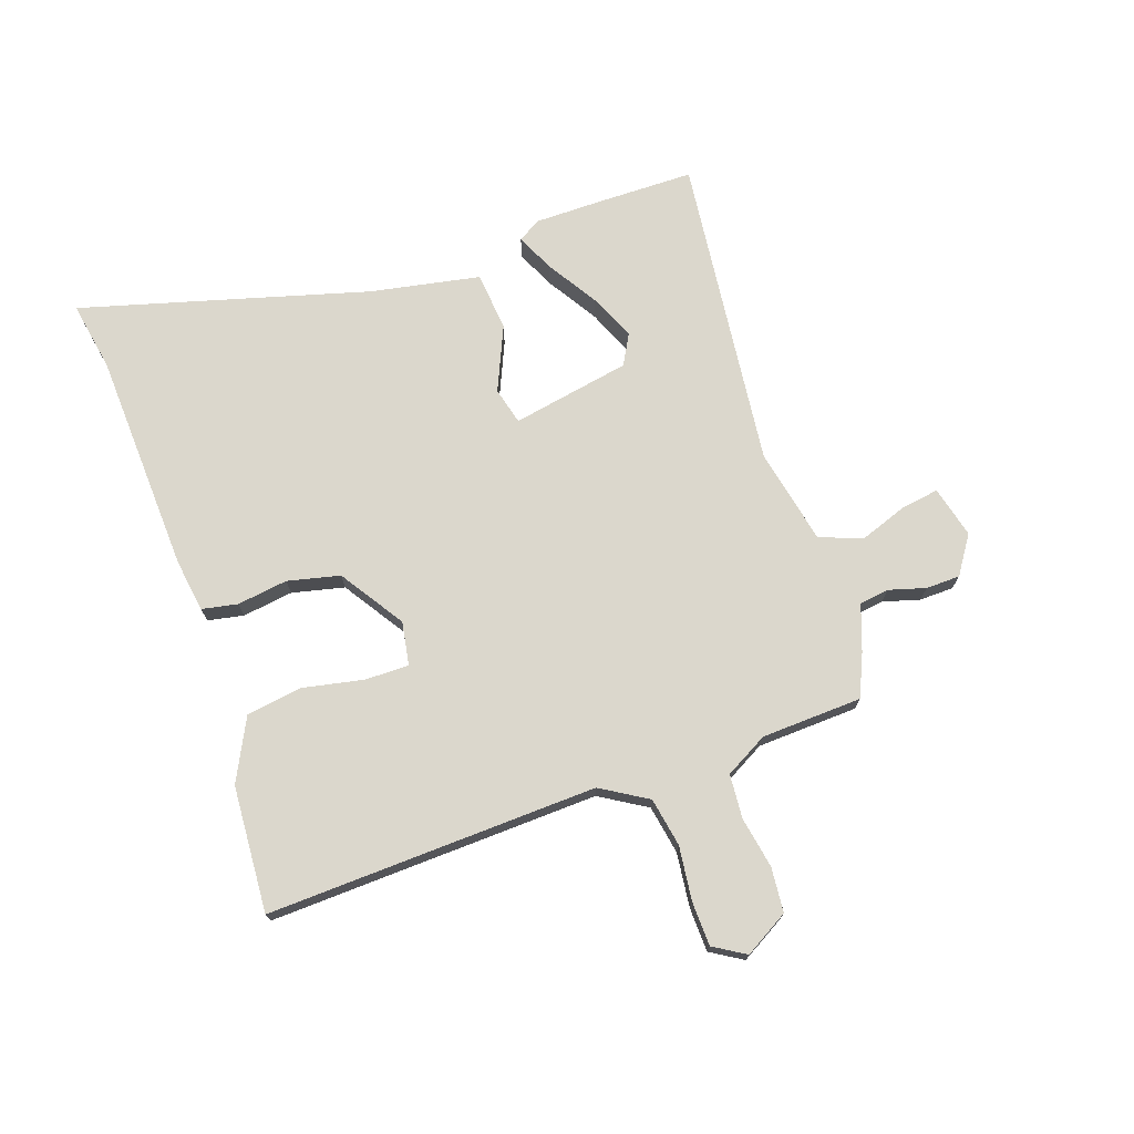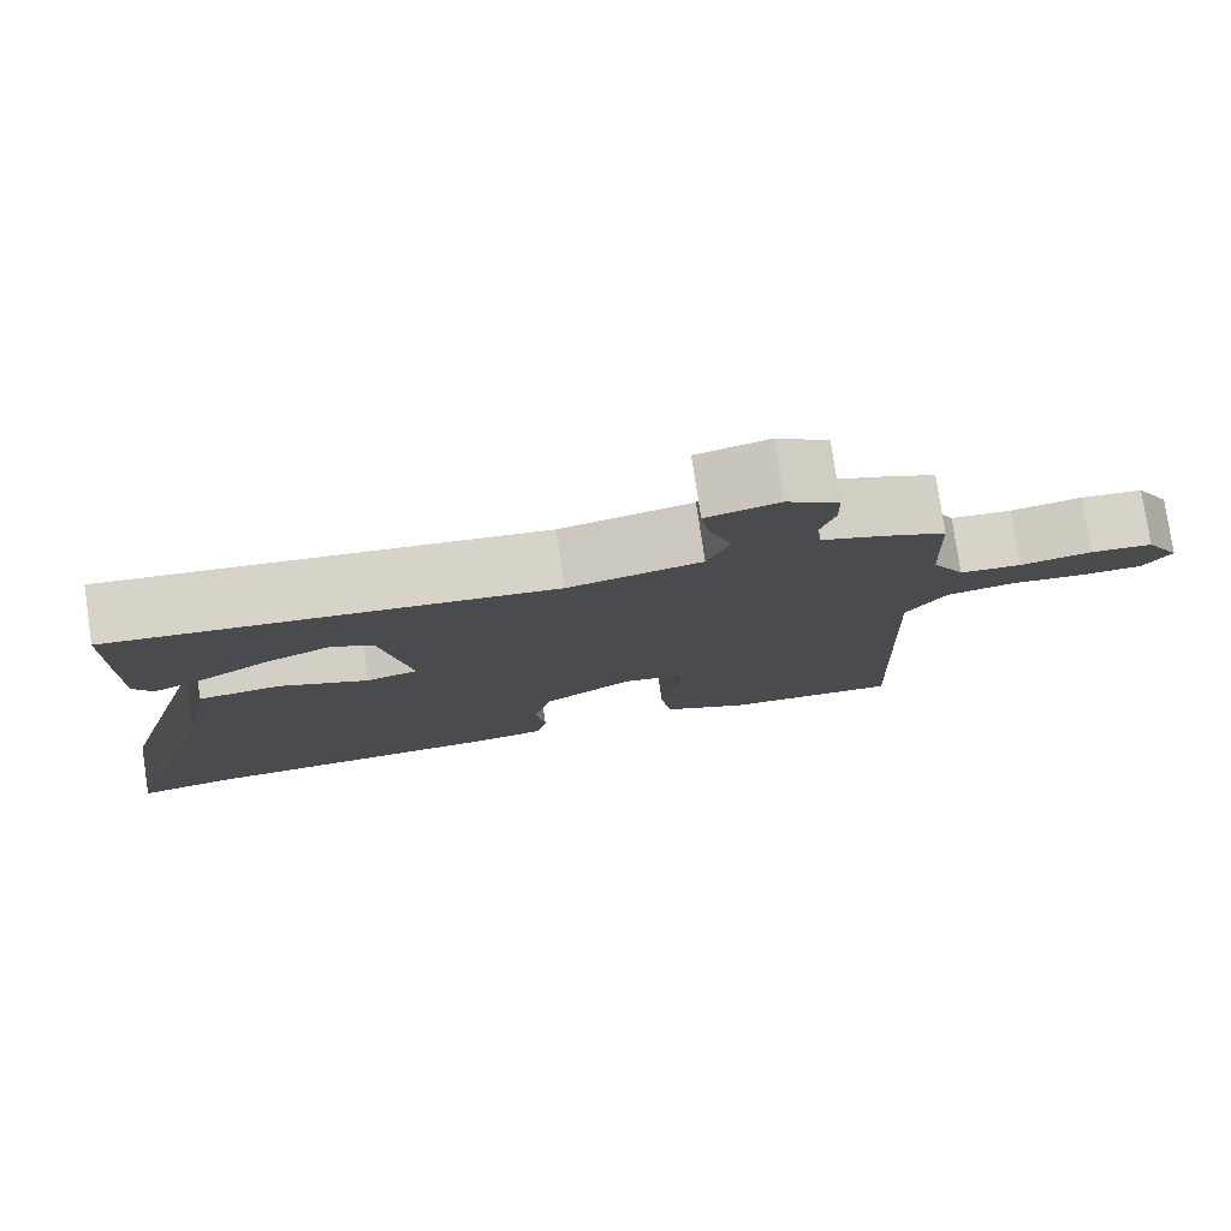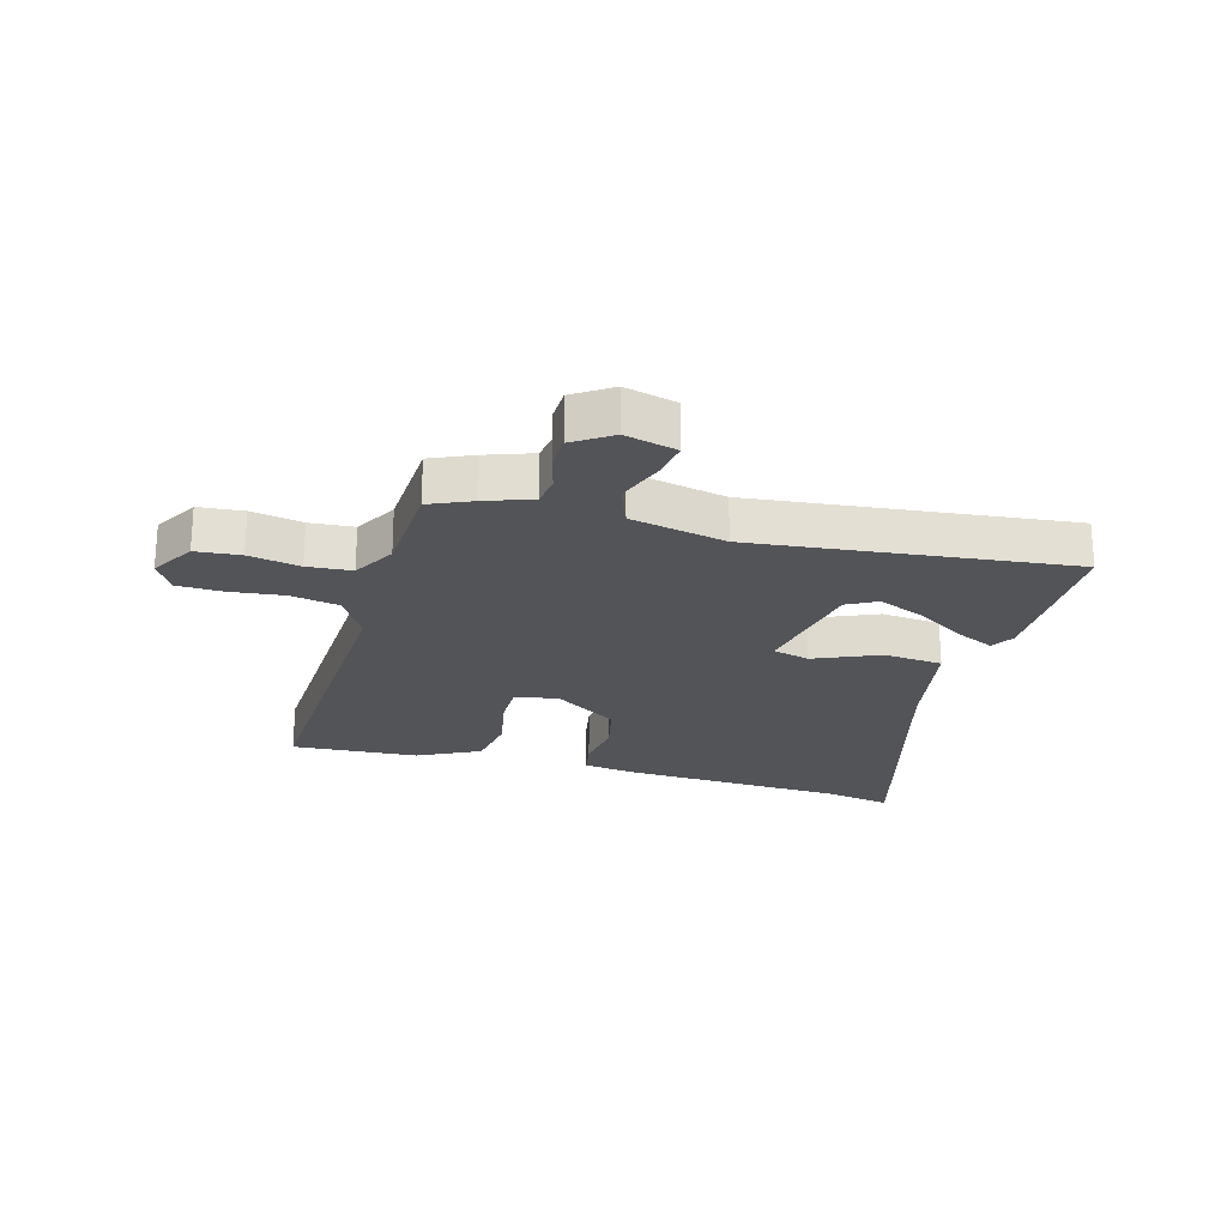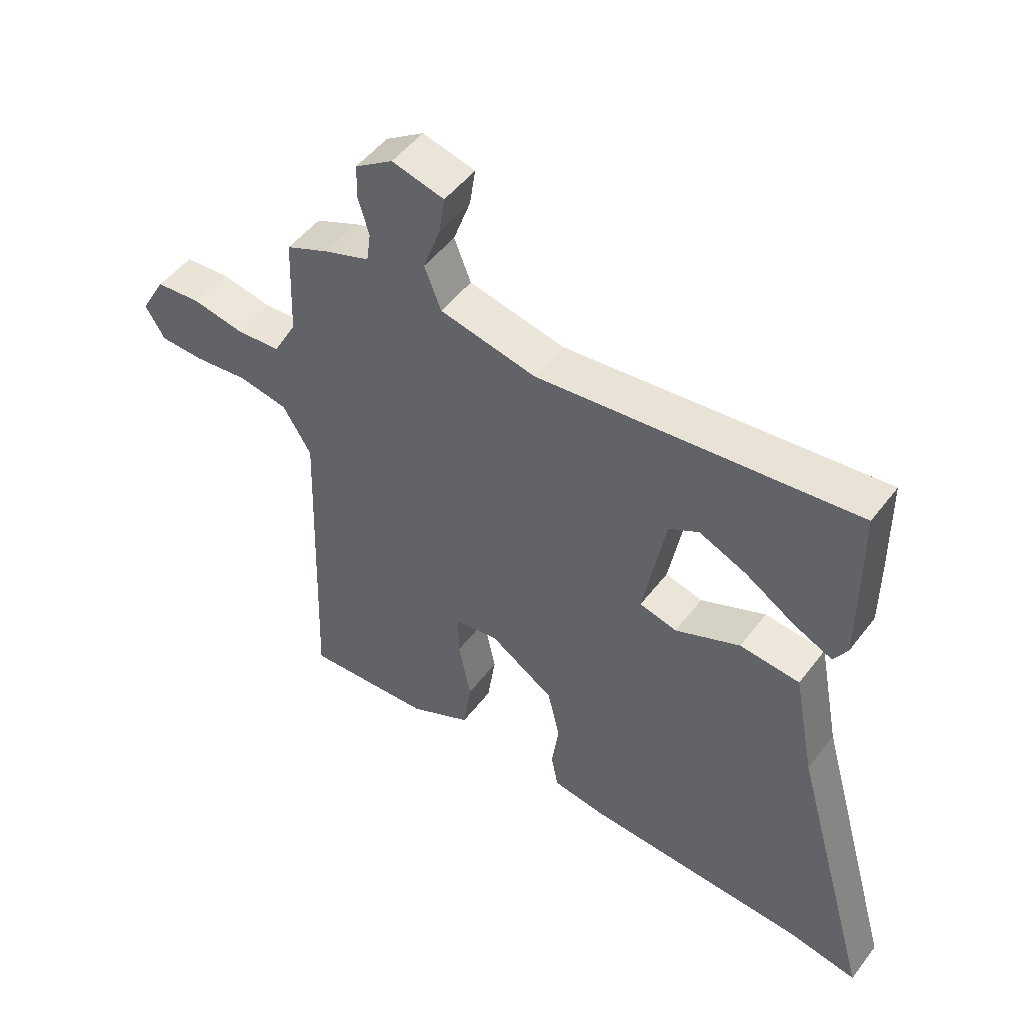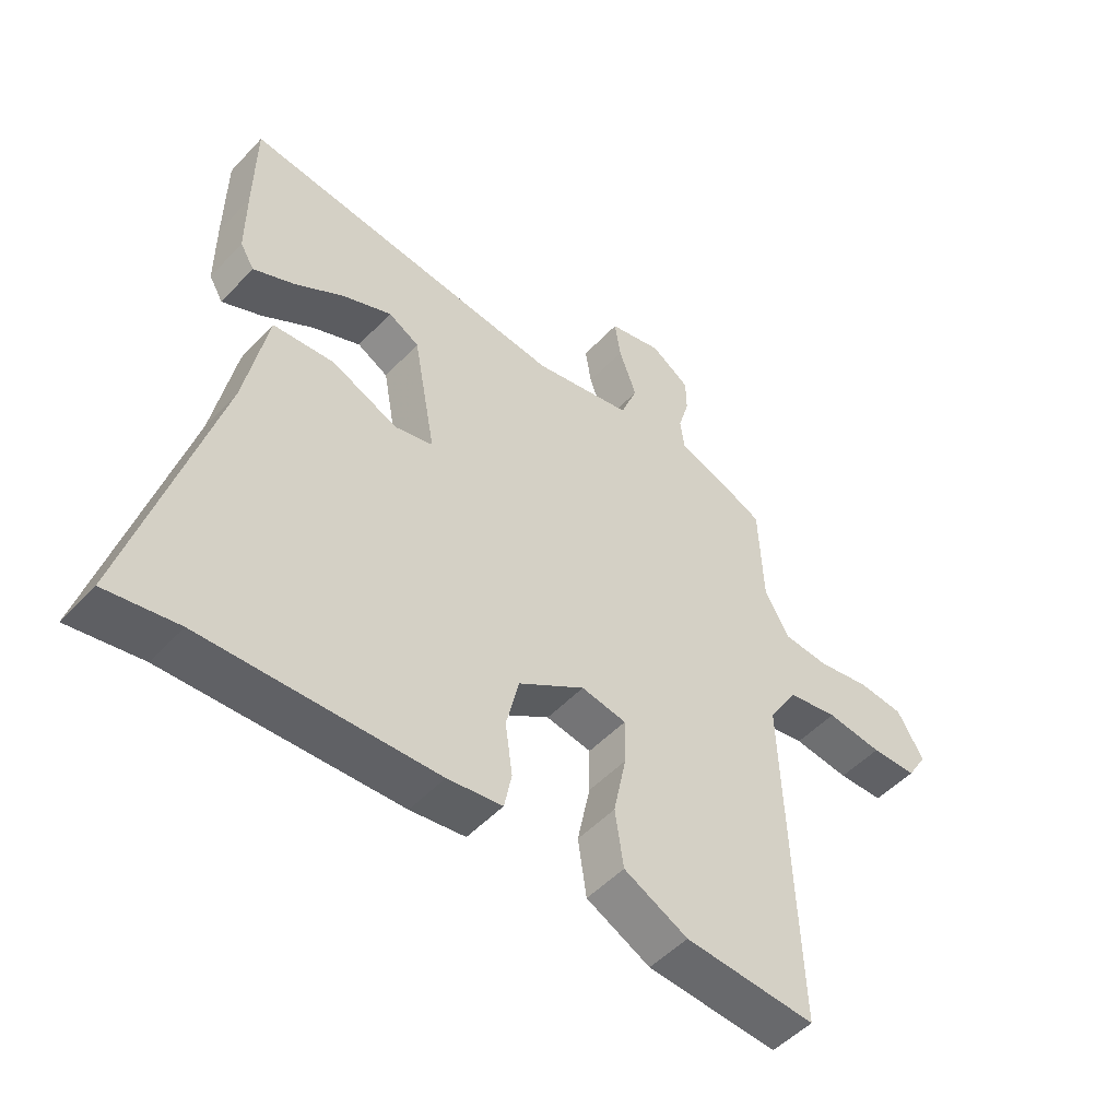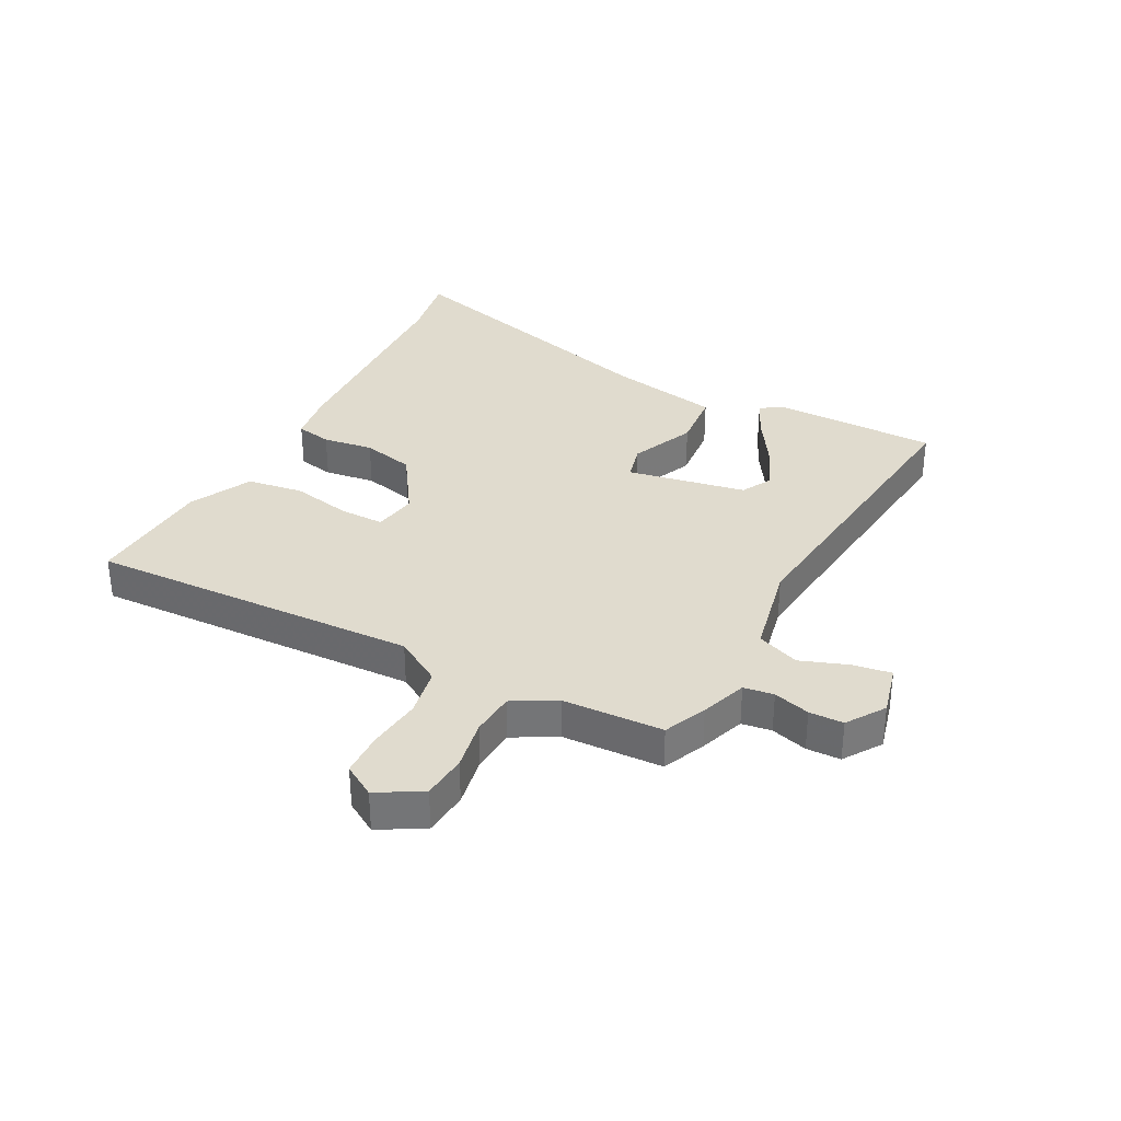
<metadata>
{"format":"obj","ext":"obj","renderer":"f3d","projection":"perspective","resolution":1024,"background":"white","views":[{"elev":73.1,"azim":-109.2,"up":"+Y"},{"elev":78.5,"azim":171.6,"up":"+Z"},{"elev":-23.0,"azim":-15.9,"up":"+Y"},{"elev":50.0,"azim":35.9,"up":"+Z"},{"elev":-50.7,"azim":138.7,"up":"+Z"},{"elev":33.7,"azim":-62.5,"up":"+Y"}]}
</metadata>
<code>
v 0.499 0.07 0.563
v 0.501 0.07 0.398
v 0.501 0.07 0.284
v 0.478 0.07 0.245
v 0.413 0.07 0.275
v 0.328 0.07 0.328
v 0.249 0.07 0.362
v 0.198 0.07 0.334
v 0.161 0.07 0.132
v 0.224 0.07 0.116
v 0.333 0.07 0.164
v 0.434 0.07 0.155
v 0.47 0.07 -0.031
v 0.607 0.07 -0.519
v 0.489 0.07 -0.498
v 0.11 0.07 -0.482
v 0.02 0.07 -0.469
v 0.008 0.07 -0.408
v 0.02 0.07 -0.322
v -0.001 0.07 -0.233
v -0.11 0.07 -0.162
v -0.184 0.07 -0.175
v -0.183 0.07 -0.25
v -0.162 0.07 -0.353
v -0.176 0.07 -0.448
v -0.281 0.07 -0.501
v -0.496 0.07 -0.515
v -0.476 0.07 0.047
v -0.524 0.07 0.126
v -0.607 0.07 0.141
v -0.699 0.07 0.13
v -0.774 0.07 0.132
v -0.807 0.07 0.186
v -0.764 0.07 0.261
v -0.688 0.07 0.268
v -0.601 0.07 0.252
v -0.526 0.07 0.258
v -0.486 0.07 0.331
v -0.479 0.07 0.502
v -0.407 0.07 0.534
v -0.329 0.07 0.562
v -0.322 0.07 0.613
v -0.34 0.07 0.675
v -0.339 0.07 0.733
v -0.275 0.07 0.776
v -0.187 0.07 0.754
v -0.197 0.07 0.689
v -0.226 0.07 0.608
v -0.198 0.07 0.536
v -0.036 0.07 0.502
v 0.499 0 0.563
v 0.501 0 0.398
v 0.501 0 0.284
v 0.478 0 0.245
v 0.413 0 0.275
v 0.328 0 0.328
v 0.249 0 0.362
v 0.198 0 0.334
v 0.161 0 0.132
v 0.224 0 0.116
v 0.333 0 0.164
v 0.434 0 0.155
v 0.47 0 -0.031
v 0.607 0 -0.519
v 0.489 0 -0.498
v 0.11 0 -0.482
v 0.02 0 -0.469
v 0.008 0 -0.408
v 0.02 0 -0.322
v -0.001 0 -0.233
v -0.11 0 -0.162
v -0.184 0 -0.175
v -0.183 0 -0.25
v -0.162 0 -0.353
v -0.176 0 -0.448
v -0.281 0 -0.501
v -0.496 0 -0.515
v -0.476 0 0.047
v -0.524 0 0.126
v -0.607 0 0.141
v -0.699 0 0.13
v -0.774 0 0.132
v -0.807 0 0.186
v -0.764 0 0.261
v -0.688 0 0.268
v -0.601 0 0.252
v -0.526 0 0.258
v -0.486 0 0.331
v -0.479 0 0.502
v -0.407 0 0.534
v -0.329 0 0.562
v -0.322 0 0.613
v -0.34 0 0.675
v -0.339 0 0.733
v -0.275 0 0.776
v -0.187 0 0.754
v -0.197 0 0.689
v -0.226 0 0.608
v -0.198 0 0.536
v -0.036 0 0.502
f 45 46 47 48
f 43 44 45 48
f 42 43 48 49
f 41 42 49
f 38 39 40 41
f 37 38 41 49
f 33 34 35 36
f 33 36 37
f 30 31 32 33
f 29 30 33 37
f 28 29 37 49
f 23 24 25 26
f 22 23 26 27
f 16 17 18 19
f 15 16 19 20
f 13 14 15 20
f 10 11 12 13
f 9 10 13 20
f 8 9 20 21
f 3 4 5 6
f 3 6 7
f 50 1 2 3
f 50 3 7
f 49 50 7 8
f 22 27 28 49
f 8 21 22 49
f 98 97 96 95
f 98 95 94 93
f 99 98 93 92
f 99 92 91
f 91 90 89 88
f 99 91 88 87
f 86 85 84 83
f 87 86 83
f 83 82 81 80
f 87 83 80 79
f 99 87 79 78
f 76 75 74 73
f 77 76 73 72
f 69 68 67 66
f 70 69 66 65
f 70 65 64 63
f 63 62 61 60
f 70 63 60 59
f 71 70 59 58
f 56 55 54 53
f 57 56 53
f 53 52 51 100
f 57 53 100
f 58 57 100 99
f 99 78 77 72
f 99 72 71 58
f 1 51 52 2
f 2 52 53 3
f 3 53 54 4
f 4 54 55 5
f 5 55 56 6
f 6 56 57 7
f 7 57 58 8
f 8 58 59 9
f 9 59 60 10
f 10 60 61 11
f 11 61 62 12
f 12 62 63 13
f 13 63 64 14
f 14 64 65 15
f 15 65 66 16
f 16 66 67 17
f 17 67 68 18
f 18 68 69 19
f 19 69 70 20
f 20 70 71 21
f 21 71 72 22
f 22 72 73 23
f 23 73 74 24
f 24 74 75 25
f 25 75 76 26
f 26 76 77 27
f 27 77 78 28
f 28 78 79 29
f 29 79 80 30
f 30 80 81 31
f 31 81 82 32
f 32 82 83 33
f 33 83 84 34
f 34 84 85 35
f 35 85 86 36
f 36 86 87 37
f 37 87 88 38
f 38 88 89 39
f 39 89 90 40
f 40 90 91 41
f 41 91 92 42
f 42 92 93 43
f 43 93 94 44
f 44 94 95 45
f 45 95 96 46
f 46 96 97 47
f 47 97 98 48
f 48 98 99 49
f 49 99 100 50
f 50 100 51 1

</code>
